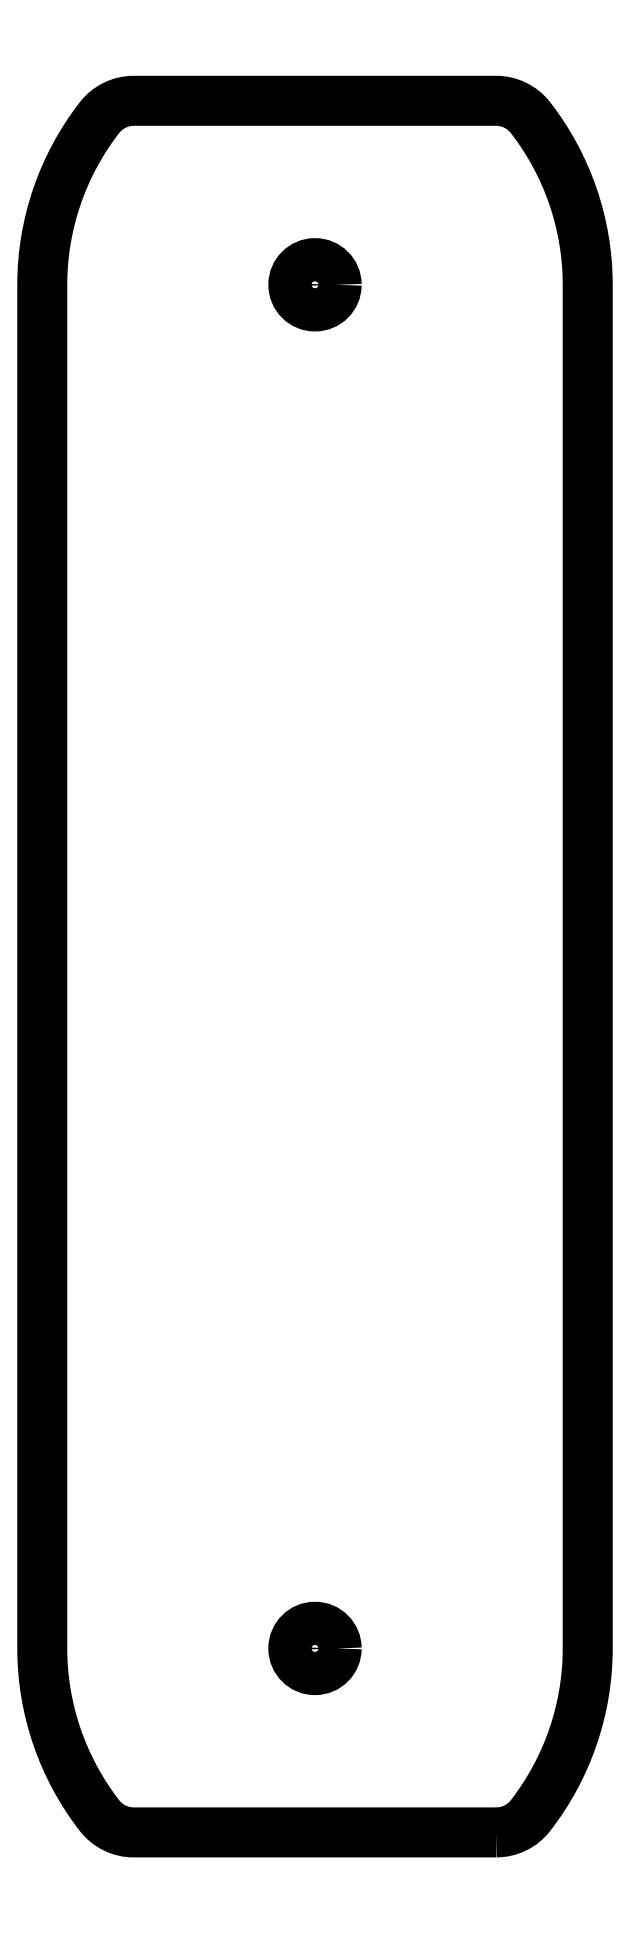
<metadata>
{"format":"dxf","ext":"dxf","renderer":"ezdxf+matplotlib","layout":"modelspace","background":"white","min_lineweight":24,"dpi":150}
</metadata>
<code>
0
SECTION
2
ENTITIES
0
CIRCLE
8
0
10
-5.551e-15
20
15.75
30
0
40
0.5
210
0
220
0
230
1
0
CIRCLE
8
0
10
1.11e-14
20
-15.75
30
0
40
0.5
210
0
220
0
230
1
0
LWPOLYLINE
8
0
90
12
70
1
43
0
10
4.187
20
-20
42
0.2317
10
4.977
20
-19.61
42
0.1665
10
6.3
20
-15.75
10
6.3
20
15.75
42
0.1665
10
4.977
20
19.61
42
0.2317
10
4.187
20
20
10
-4.187
20
20
42
0.2317
10
-4.977
20
19.61
42
0.1665
10
-6.3
20
15.75
10
-6.3
20
-15.75
42
0.1665
10
-4.977
20
-19.61
42
0.2317
10
-4.187
20
-20
0
ENDSEC
0
EOF

</code>
